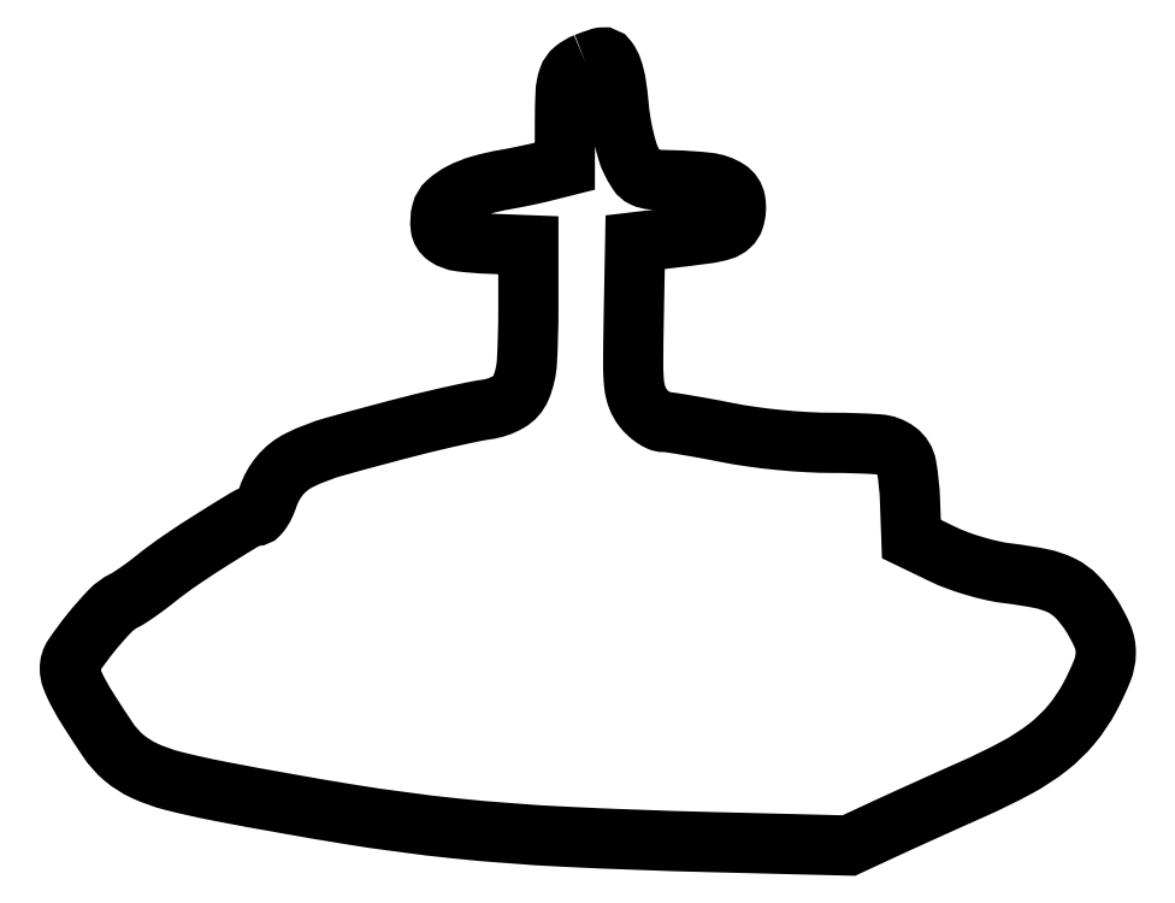
<metadata>
{"format":"dxf","ext":"dxf","renderer":"ezdxf+matplotlib","layout":"modelspace","background":"white","min_lineweight":24,"dpi":150}
</metadata>
<code>
0
SECTION
2
ENTITIES
0
POLYLINE
8
0
66
1
70
1
0
VERTEX
8
0
10
99.03
20
149.9
42
0.07504
0
VERTEX
8
0
10
96.84
20
148.6
42
0.1405
0
VERTEX
8
0
10
95.67
20
146.9
42
0.07284
0
VERTEX
8
0
10
95.15
20
144.2
42
0.0101
0
VERTEX
8
0
10
95.02
20
138.3
42
0
0
VERTEX
8
0
10
95
20
130.1
42
0
0
VERTEX
8
0
10
91.25
20
129.1
42
-0.00619
0
VERTEX
8
0
10
89.53
20
128.7
42
-0.003555
0
VERTEX
8
0
10
87.45
20
128.3
42
-0.003551
0
VERTEX
8
0
10
85.35
20
127.8
42
-0.005912
0
VERTEX
8
0
10
83.57
20
127.5
42
0.02726
0
VERTEX
8
0
10
78.81
20
126.4
42
0.04899
0
VERTEX
8
0
10
75.09
20
125
42
0.06394
0
VERTEX
8
0
10
72.53
20
123.2
42
0.1498
0
VERTEX
8
0
10
71.34
20
121.2
42
0.09346
0
VERTEX
8
0
10
71.18
20
118.4
42
0.217
0
VERTEX
8
0
10
72.27
20
116.6
42
0.1175
0
VERTEX
8
0
10
74.96
20
115.6
42
0.02084
0
VERTEX
8
0
10
80.36
20
115.2
42
0
0
VERTEX
8
0
10
88
20
114.9
42
0
0
VERTEX
8
0
10
88
20
102.5
42
-0.01385
0
VERTEX
8
0
10
87.72
20
92.55
42
-0.08535
0
VERTEX
8
0
10
86.58
20
87.55
42
-0.1654
0
VERTEX
8
0
10
84.18
20
84.84
42
-0.09428
0
VERTEX
8
0
10
80
20
83.4
42
0.01416
0
VERTEX
8
0
10
77.65
20
83
42
0.004078
0
VERTEX
8
0
10
74.03
20
82.23
42
0.004099
0
VERTEX
8
0
10
69.97
20
81.31
42
0.004354
0
VERTEX
8
0
10
66
20
80.33
42
0.00583
0
VERTEX
8
0
10
50.86
20
76.28
42
0.04615
0
VERTEX
8
0
10
44.08
20
73.69
42
0.1039
0
VERTEX
8
0
10
40.38
20
70.78
42
0.09533
0
VERTEX
8
0
10
38.02
20
66.55
42
-0.02785
0
VERTEX
8
0
10
37.48
20
65.19
42
-0.03819
0
VERTEX
8
0
10
36.84
20
64.04
42
-0.04247
0
VERTEX
8
0
10
36.2
20
63.22
42
-0.2059
0
VERTEX
8
0
10
35.67
20
62.99
42
0.1353
0
VERTEX
8
0
10
33.91
20
62.5
42
0.00433
0
VERTEX
8
0
10
27.52
20
58.56
42
0.009249
0
VERTEX
8
0
10
21.21
20
54.43
42
0.01938
0
VERTEX
8
0
10
16.5
20
50.95
42
-0.00832
0
VERTEX
8
0
10
14.82
20
49.65
42
-0.008114
0
VERTEX
8
0
10
13.09
20
48.4
42
-0.008041
0
VERTEX
8
0
10
11.53
20
47.34
42
-0.02986
0
VERTEX
8
0
10
10.5
20
46.76
42
0.08686
0
VERTEX
8
0
10
7.725
20
44.73
42
0.02229
0
VERTEX
8
0
10
4.04
20
40.54
42
0.01905
0
VERTEX
8
0
10
0.7492
20
36.11
42
0.1532
0
VERTEX
8
0
10
0.01645
20
33.71
42
0.09041
0
VERTEX
8
0
10
0.3814
20
31.79
42
0.03052
0
VERTEX
8
0
10
1.571
20
29.19
42
0.01967
0
VERTEX
8
0
10
3.696
20
25.56
42
0.005433
0
VERTEX
8
0
10
7.317
20
20.03
42
0.06902
0
VERTEX
8
0
10
10.37
20
16.61
42
0.06764
0
VERTEX
8
0
10
14.25
20
14.12
42
0.04637
0
VERTEX
8
0
10
19.83
20
12.14
42
0.01452
0
VERTEX
8
0
10
28.5
20
10.2
42
0.007479
0
VERTEX
8
0
10
53.63
20
5.727
42
0.01443
0
VERTEX
8
0
10
73.89
20
3.031
42
0.01366
0
VERTEX
8
0
10
94.98
20
1.423
42
0.00598
0
VERTEX
8
0
10
123
20
0.3909
42
0
0
VERTEX
8
0
10
149.5
20
-0.2682
42
0
0
VERTEX
8
0
10
156.5
20
2.978
42
-0.001665
0
VERTEX
8
0
10
159.9
20
4.525
42
-0.00075
0
VERTEX
8
0
10
164.3
20
6.534
42
-0.000743
0
VERTEX
8
0
10
169
20
8.641
42
-0.001014
0
VERTEX
8
0
10
173.2
20
10.53
42
0.01911
0
VERTEX
8
0
10
181.7
20
14.72
42
0.04282
0
VERTEX
8
0
10
187.8
20
18.68
42
0.05315
0
VERTEX
8
0
10
192.2
20
22.99
42
0.05056
0
VERTEX
8
0
10
195.8
20
28.21
42
0.02649
0
VERTEX
8
0
10
198.1
20
33.24
42
0.0935
0
VERTEX
8
0
10
198.8
20
36.72
42
0.1063
0
VERTEX
8
0
10
198.1
20
39.96
42
0.03983
0
VERTEX
8
0
10
195.9
20
44.08
42
0.04941
0
VERTEX
8
0
10
193.3
20
47.48
42
0.08613
0
VERTEX
8
0
10
190.4
20
49.6
42
0.0658
0
VERTEX
8
0
10
186.4
20
50.95
42
0.01911
0
VERTEX
8
0
10
180
20
51.97
42
-0.02525
0
VERTEX
8
0
10
177
20
52.48
42
-0.01633
0
VERTEX
8
0
10
173.6
20
53.36
42
-0.0163
0
VERTEX
8
0
10
170.3
20
54.45
42
-0.02455
0
VERTEX
8
0
10
167.5
20
55.65
42
0
0
VERTEX
8
0
10
161.5
20
58.54
42
0
0
VERTEX
8
0
10
161.2
20
66.02
42
0.03377
0
VERTEX
8
0
10
160.6
20
72.49
42
0.1924
0
VERTEX
8
0
10
158.8
20
75.39
42
0.1443
0
VERTEX
8
0
10
155.2
20
76.71
42
0.01658
0
VERTEX
8
0
10
146.5
20
77
42
-0.01377
0
VERTEX
8
0
10
141.5
20
77.14
42
-0.01059
0
VERTEX
8
0
10
136.2
20
77.54
42
-0.01059
0
VERTEX
8
0
10
130.9
20
78.18
42
-0.01371
0
VERTEX
8
0
10
126
20
79
42
0.003197
0
VERTEX
8
0
10
122
20
79.77
42
0.004171
0
VERTEX
8
0
10
118.3
20
80.41
42
0.003115
0
VERTEX
8
0
10
115.2
20
80.91
42
0.03819
0
VERTEX
8
0
10
114
20
81
42
-0.1072
0
VERTEX
8
0
10
113.1
20
81.19
42
-0.04167
0
VERTEX
8
0
10
112.1
20
81.78
42
-0.03882
0
VERTEX
8
0
10
111
20
82.65
42
-0.03885
0
VERTEX
8
0
10
110
20
83.67
42
-0.07628
0
VERTEX
8
0
10
108.9
20
85.72
42
-0.06427
0
VERTEX
8
0
10
108.3
20
88.15
42
-0.02782
0
VERTEX
8
0
10
108.1
20
92.08
42
-0.003227
0
VERTEX
8
0
10
108.2
20
100.9
42
0
0
VERTEX
8
0
10
108.5
20
115.5
42
0
0
VERTEX
8
0
10
115.5
20
116.3
42
0.004217
0
VERTEX
8
0
10
122.3
20
117.2
42
0.04084
0
VERTEX
8
0
10
125.1
20
117.8
42
0.1103
0
VERTEX
8
0
10
126.6
20
118.7
42
0.1325
0
VERTEX
8
0
10
127.5
20
120
42
0.1199
0
VERTEX
8
0
10
127.7
20
123.4
42
0.2139
0
VERTEX
8
0
10
126.2
20
125.6
42
0.1111
0
VERTEX
8
0
10
122.5
20
126.9
42
0.02376
0
VERTEX
8
0
10
115.7
20
127.4
42
-0.01034
0
VERTEX
8
0
10
111.7
20
127.5
42
-0.09497
0
VERTEX
8
0
10
110.1
20
128
42
-0.139
0
VERTEX
8
0
10
109
20
128.9
42
-0.0307
0
VERTEX
8
0
10
107.7
20
131.1
42
-0.04205
0
VERTEX
8
0
10
107
20
133
42
-0.0158
0
VERTEX
8
0
10
106.3
20
135.7
42
-0.01552
0
VERTEX
8
0
10
105.7
20
138.7
42
-0.01821
0
VERTEX
8
0
10
105.3
20
141.6
42
0.01629
0
VERTEX
8
0
10
104.8
20
145.8
42
0.04462
0
VERTEX
8
0
10
104.1
20
148.7
42
0.07327
0
VERTEX
8
0
10
103.2
20
150.4
42
0.2678
0
VERTEX
8
0
10
102.1
20
150.9
42
0.0503
0
VERTEX
8
0
10
101.8
20
150.9
42
0.006226
0
VERTEX
8
0
10
101
20
150.6
42
0.0073
0
VERTEX
8
0
10
100
20
150.3
42
0.00598
0
SEQEND
0
ENDSEC
0
EOF

</code>
